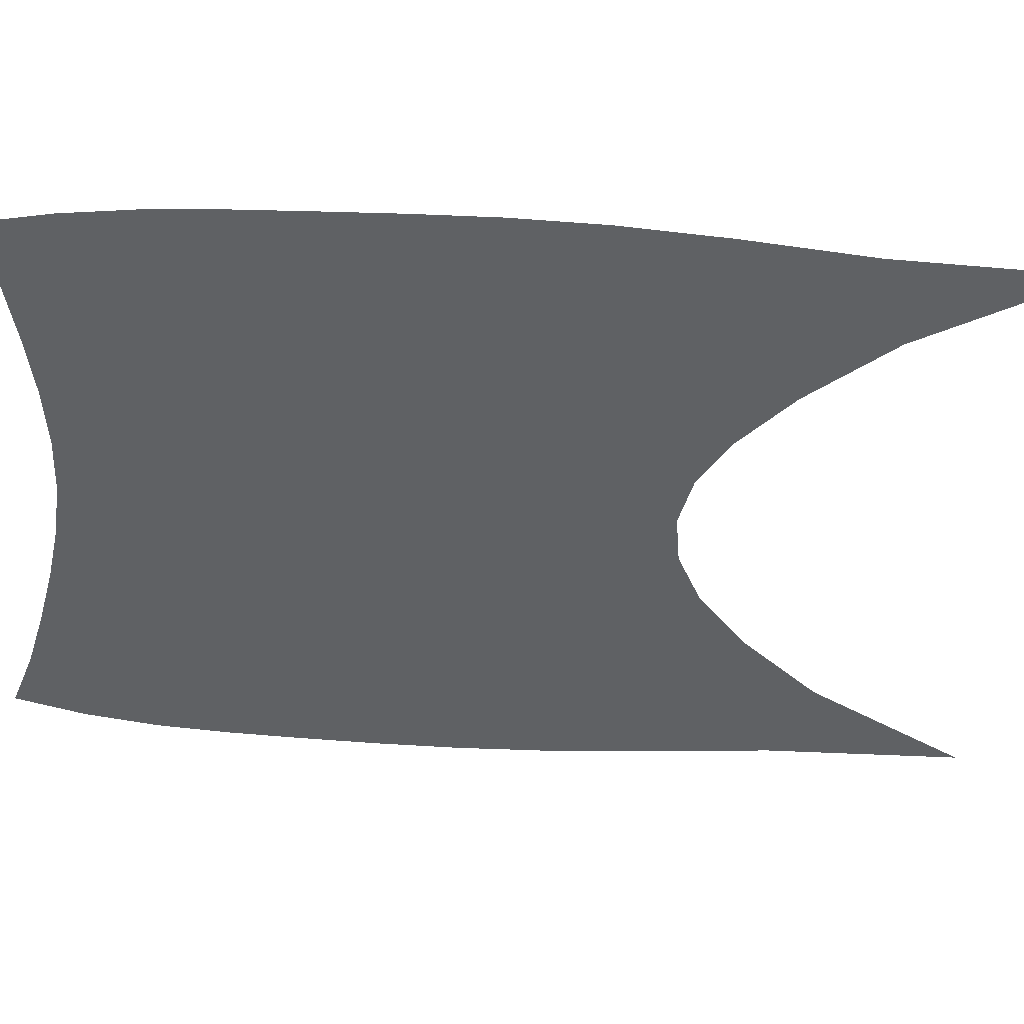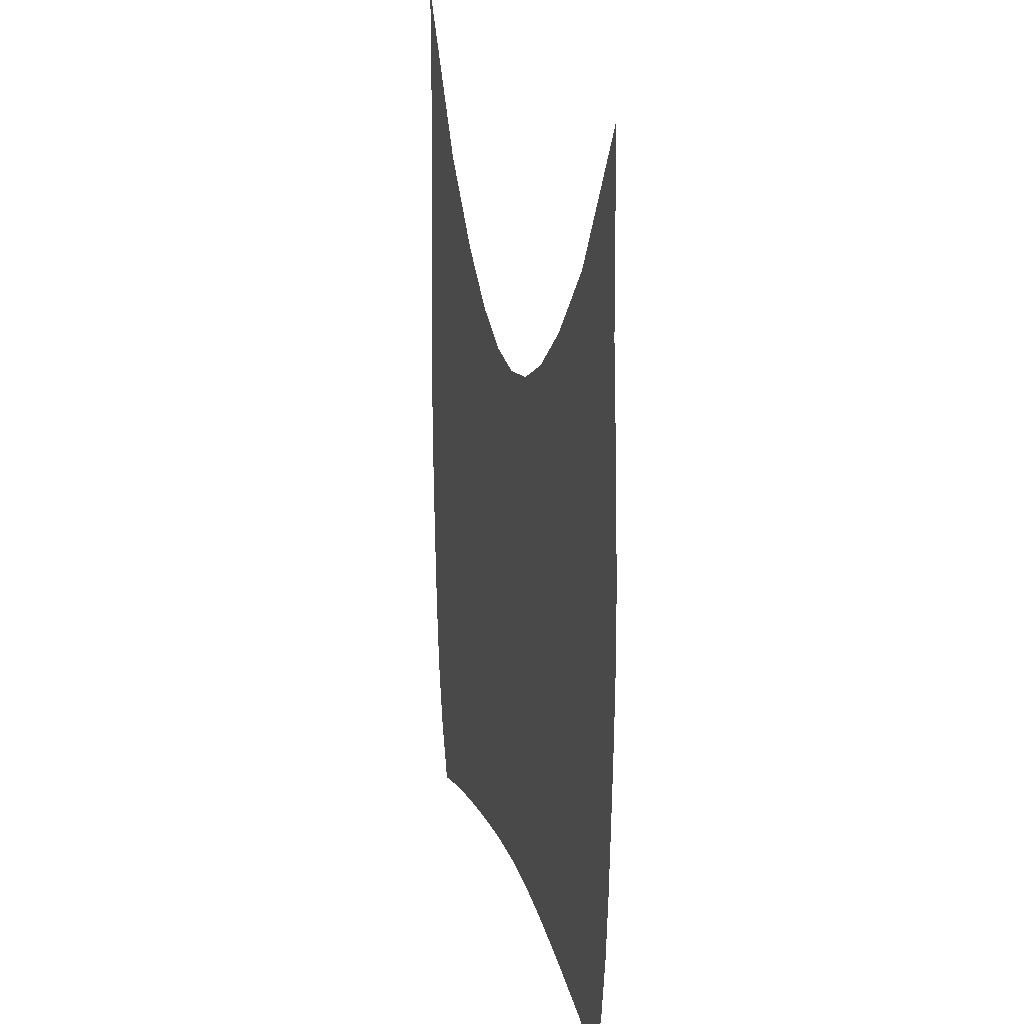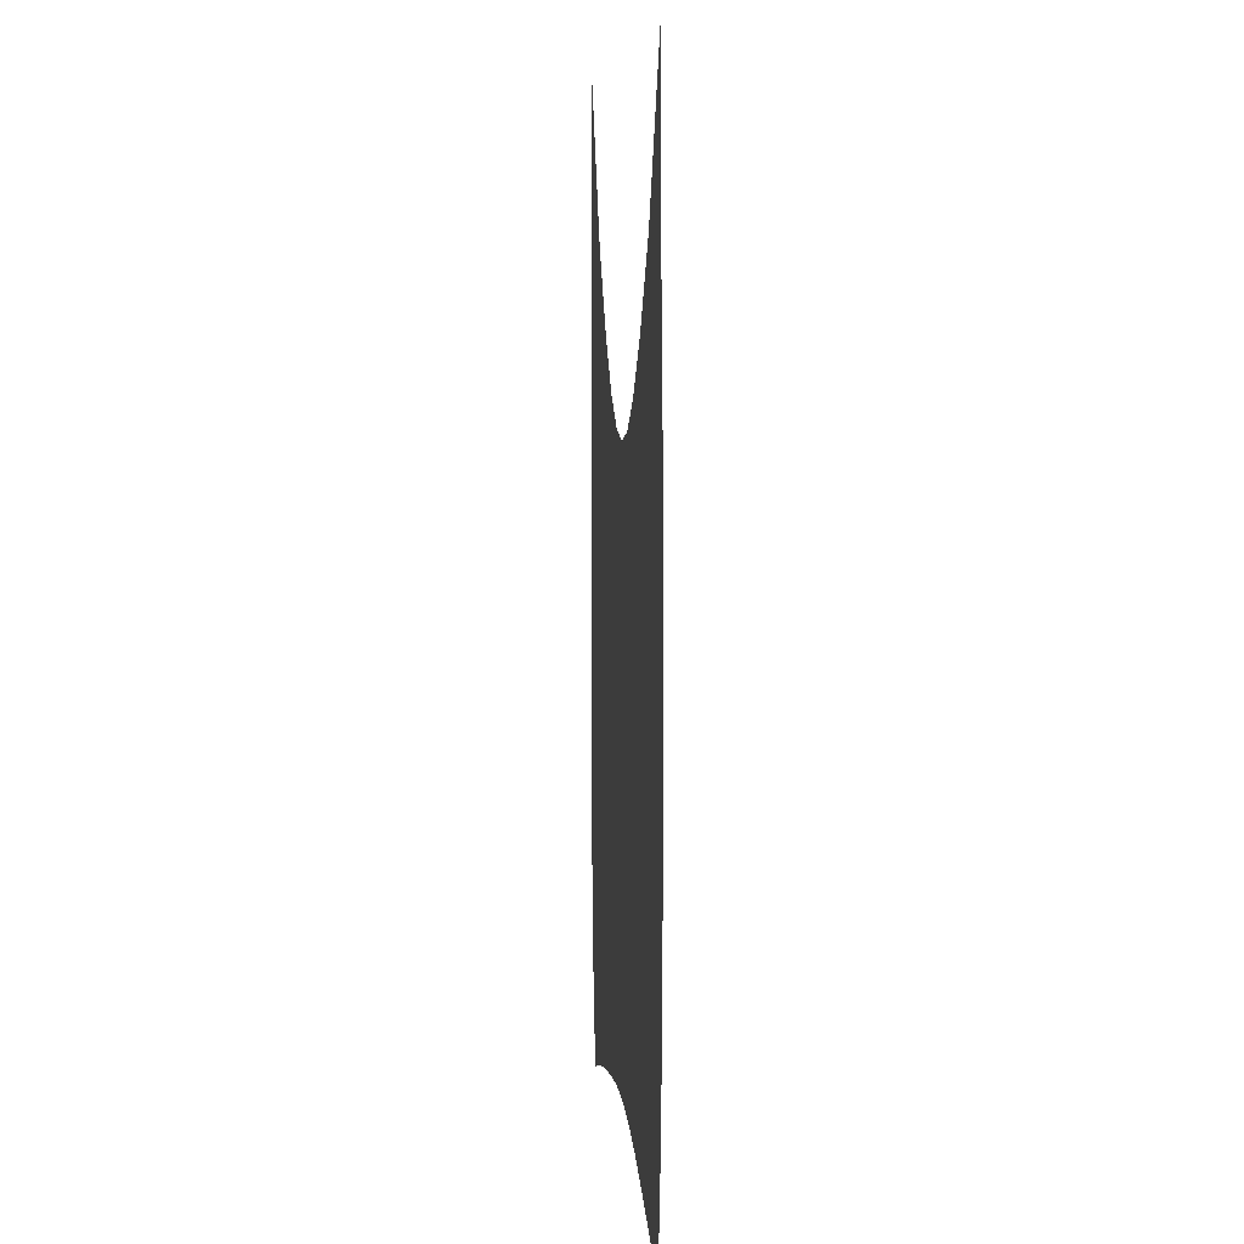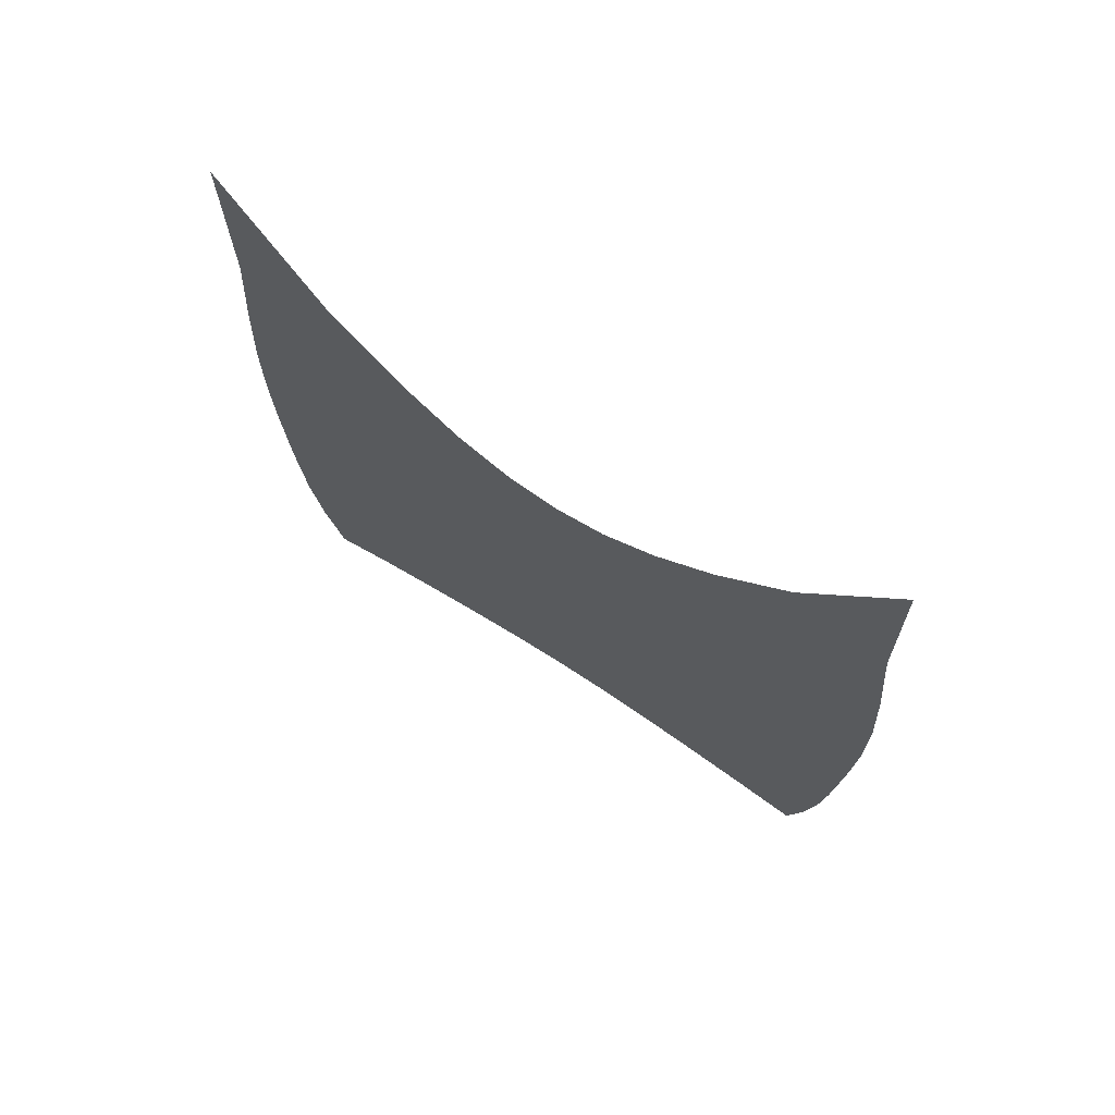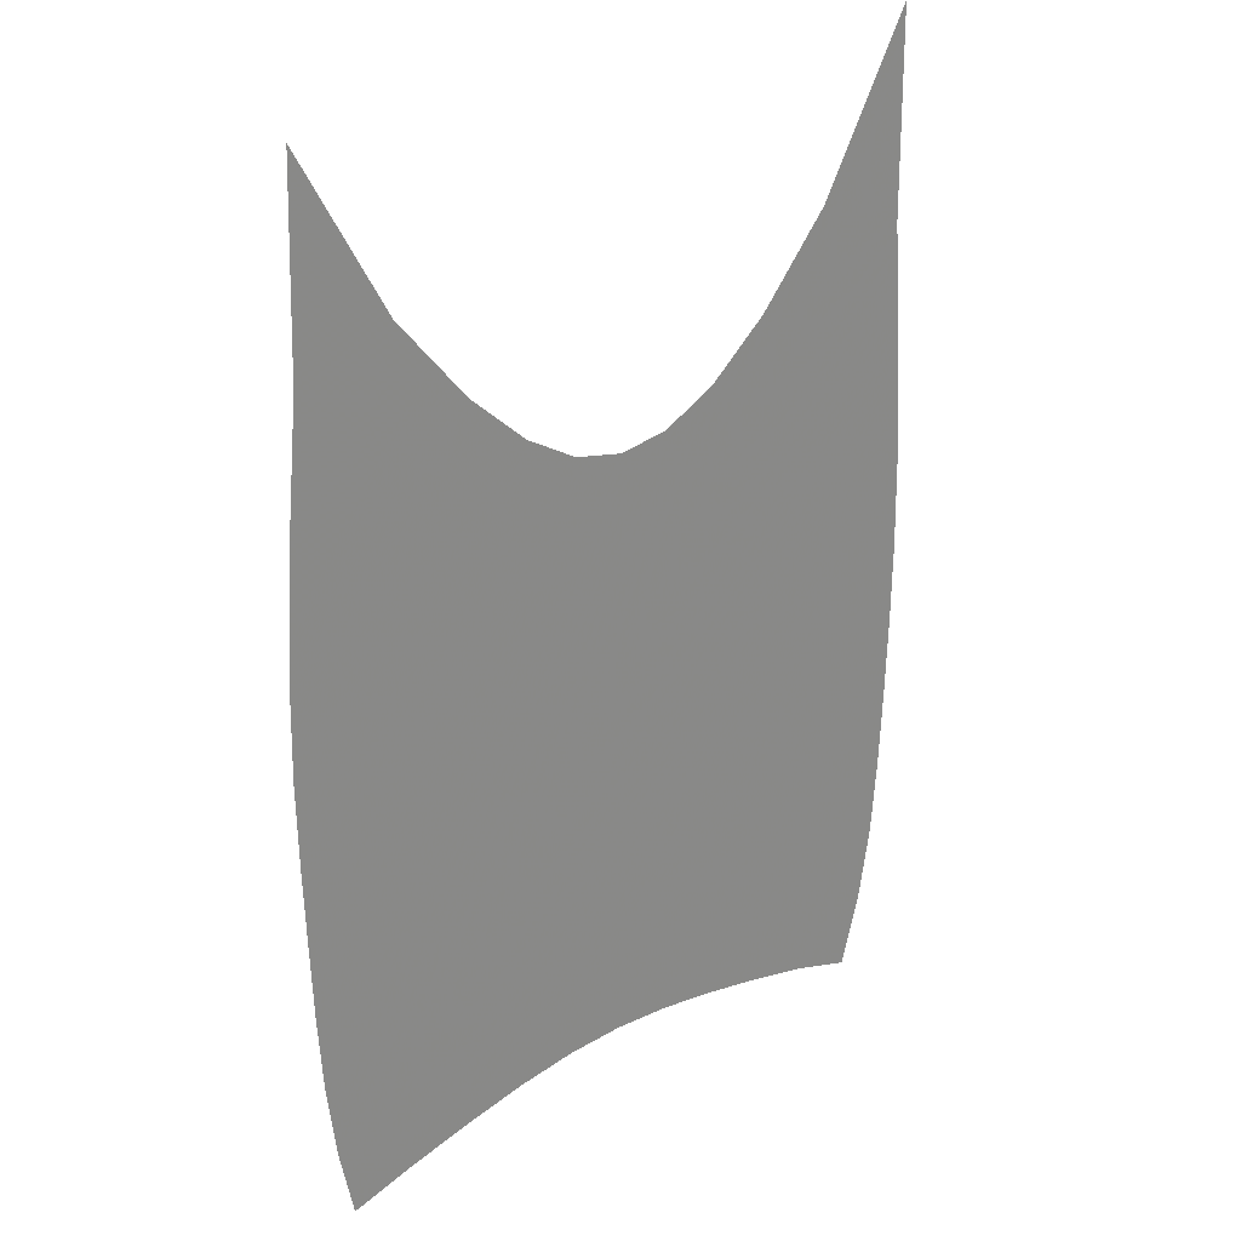
<metadata>
{"format":"obj","ext":"obj","renderer":"f3d","projection":"perspective","resolution":1024,"background":"white","views":[{"elev":-45.7,"azim":86.1,"up":"+Z"},{"elev":23.3,"azim":74.1,"up":"+Y"},{"elev":7.5,"azim":84.9,"up":"+Y"},{"elev":74.0,"azim":32.9,"up":"+Y"},{"elev":26.6,"azim":138.7,"up":"+Y"}]}
</metadata>
<code>
v  0.000878  9.996  0
v  0.7157  8.727  0
v  1.262  8.088  0
v  1.719  7.7  0
v  2.133  7.49  0
v  2.524  7.433  0
v  2.912  7.516  0
v  3.318  7.749  0
v  3.77  8.149  0
v  4.316  8.791  0
v  4.999  9.996  0
v  -0.01385  8.459  0
v  0.5068  8.065  0
v  1.027  7.617  0
v  1.526  7.264  0
v  2.024  7.044  0
v  2.527  6.976  0
v  3.027  7.061  0
v  3.52  7.292  0
v  4.011  7.645  0
v  4.522  8.089  0
v  5.048  8.526  0
v  -0.09249  7.461  0
v  0.4065  7.295  0
v  0.9164  7.024  0
v  1.437  6.765  0
v  1.976  6.587  0
v  2.526  6.528  0
v  3.075  6.597  0
v  3.61  6.781  0
v  4.127  7.045  0
v  4.636  7.328  0
v  5.146  7.522  0
v  -0.139  6.655  0
v  0.3629  6.576  0
v  0.8748  6.414  0
v  1.406  6.242  0
v  1.959  6.118  0
v  2.527  6.076  0
v  3.093  6.126  0
v  3.646  6.257  0
v  4.178  6.437  0
v  4.694  6.611  0
v  5.203  6.703  0
v  -0.151  5.952  0
v  0.3532  5.918  0
v  0.8682  5.826  0
v  1.403  5.723  0
v  1.959  5.648  0
v  2.528  5.623  0
v  3.097  5.656  0
v  3.654  5.741  0
v  4.191  5.853  0
v  4.709  5.953  0
v  5.218  5.991  0
v  -0.1398  5.317  0
v  0.3644  5.31  0
v  0.8799  5.268  0
v  1.414  5.218  0
v  1.966  5.183  0
v  2.531  5.174  0
v  3.095  5.194  0
v  3.649  5.239  0
v  4.184  5.297  0
v  4.701  5.345  0
v  5.206  5.354  0
v  -0.1169  4.722  0
v  0.3875  4.735  0
v  0.9024  4.733  0
v  1.433  4.728  0
v  1.979  4.726  0
v  2.534  4.73  0
v  3.09  4.739  0
v  3.637  4.751  0
v  4.168  4.765  0
v  4.683  4.772  0
v  5.185  4.762  0
v  -0.08717  4.141  0
v  0.4195  4.178  0
v  0.9344  4.213  0
v  1.46  4.246  0
v  1.996  4.273  0
v  2.539  4.289  0
v  3.082  4.288  0
v  3.62  4.272  0
v  4.146  4.247  0
v  4.66  4.219  0
v  5.162  4.188  0
v  -0.03638  3.557  0
v  0.47  3.631  0
v  0.9828  3.702  0
v  1.5  3.768  0
v  2.021  3.818  0
v  2.544  3.843  0
v  3.067  3.835  0
v  3.59  3.797  0
v  4.109  3.74  0
v  4.621  3.676  0
v  5.124  3.613  0
v  0.06226  2.979  0
v  0.5573  3.099  0
v  1.06  3.201  0
v  1.562  3.289  0
v  2.057  3.356  0
v  2.55  3.386  0
v  3.043  3.375  0
v  3.54  3.323  0
v  4.044  3.241  0
v  4.55  3.146  0
v  5.051  3.045  0
v  0.2142  2.44  0
v  0.6839  2.593  0
v  1.169  2.709  0
v  1.65  2.806  0
v  2.112  2.878  0
v  2.558  2.911  0
v  3.004  2.899  0
v  3.465  2.843  0
v  3.946  2.752  0
v  4.443  2.64  0
v  4.941  2.509  0
f 1 2 13
f 1 13 12
f 2 3 14
f 2 14 13
f 3 4 15
f 3 15 14
f 4 5 16
f 4 16 15
f 5 6 17
f 5 17 16
f 6 7 18
f 6 18 17
f 7 8 19
f 7 19 18
f 8 9 20
f 8 20 19
f 9 10 21
f 9 21 20
f 10 11 22
f 10 22 21
f 12 13 24
f 12 24 23
f 13 14 25
f 13 25 24
f 14 15 26
f 14 26 25
f 15 16 27
f 15 27 26
f 16 17 28
f 16 28 27
f 17 18 29
f 17 29 28
f 18 19 30
f 18 30 29
f 19 20 31
f 19 31 30
f 20 21 32
f 20 32 31
f 21 22 33
f 21 33 32
f 23 24 35
f 23 35 34
f 24 25 36
f 24 36 35
f 25 26 37
f 25 37 36
f 26 27 38
f 26 38 37
f 27 28 39
f 27 39 38
f 28 29 40
f 28 40 39
f 29 30 41
f 29 41 40
f 30 31 42
f 30 42 41
f 31 32 43
f 31 43 42
f 32 33 44
f 32 44 43
f 34 35 46
f 34 46 45
f 35 36 47
f 35 47 46
f 36 37 48
f 36 48 47
f 37 38 49
f 37 49 48
f 38 39 50
f 38 50 49
f 39 40 51
f 39 51 50
f 40 41 52
f 40 52 51
f 41 42 53
f 41 53 52
f 42 43 54
f 42 54 53
f 43 44 55
f 43 55 54
f 45 46 57
f 45 57 56
f 46 47 58
f 46 58 57
f 47 48 59
f 47 59 58
f 48 49 60
f 48 60 59
f 49 50 61
f 49 61 60
f 50 51 62
f 50 62 61
f 51 52 63
f 51 63 62
f 52 53 64
f 52 64 63
f 53 54 65
f 53 65 64
f 54 55 66
f 54 66 65
f 56 57 68
f 56 68 67
f 57 58 69
f 57 69 68
f 58 59 70
f 58 70 69
f 59 60 71
f 59 71 70
f 60 61 72
f 60 72 71
f 61 62 73
f 61 73 72
f 62 63 74
f 62 74 73
f 63 64 75
f 63 75 74
f 64 65 76
f 64 76 75
f 65 66 77
f 65 77 76
f 67 68 79
f 67 79 78
f 68 69 80
f 68 80 79
f 69 70 81
f 69 81 80
f 70 71 82
f 70 82 81
f 71 72 83
f 71 83 82
f 72 73 84
f 72 84 83
f 73 74 85
f 73 85 84
f 74 75 86
f 74 86 85
f 75 76 87
f 75 87 86
f 76 77 88
f 76 88 87
f 78 79 90
f 78 90 89
f 79 80 91
f 79 91 90
f 80 81 92
f 80 92 91
f 81 82 93
f 81 93 92
f 82 83 94
f 82 94 93
f 83 84 95
f 83 95 94
f 84 85 96
f 84 96 95
f 85 86 97
f 85 97 96
f 86 87 98
f 86 98 97
f 87 88 99
f 87 99 98
f 89 90 101
f 89 101 100
f 90 91 102
f 90 102 101
f 91 92 103
f 91 103 102
f 92 93 104
f 92 104 103
f 93 94 105
f 93 105 104
f 94 95 106
f 94 106 105
f 95 96 107
f 95 107 106
f 96 97 108
f 96 108 107
f 97 98 109
f 97 109 108
f 98 99 110
f 98 110 109
f 100 101 112
f 100 112 111
f 101 102 113
f 101 113 112
f 102 103 114
f 102 114 113
f 103 104 115
f 103 115 114
f 104 105 116
f 104 116 115
f 105 106 117
f 105 117 116
f 106 107 118
f 106 118 117
f 107 108 119
f 107 119 118
f 108 109 120
f 108 120 119
f 109 110 121
f 109 121 120

</code>
